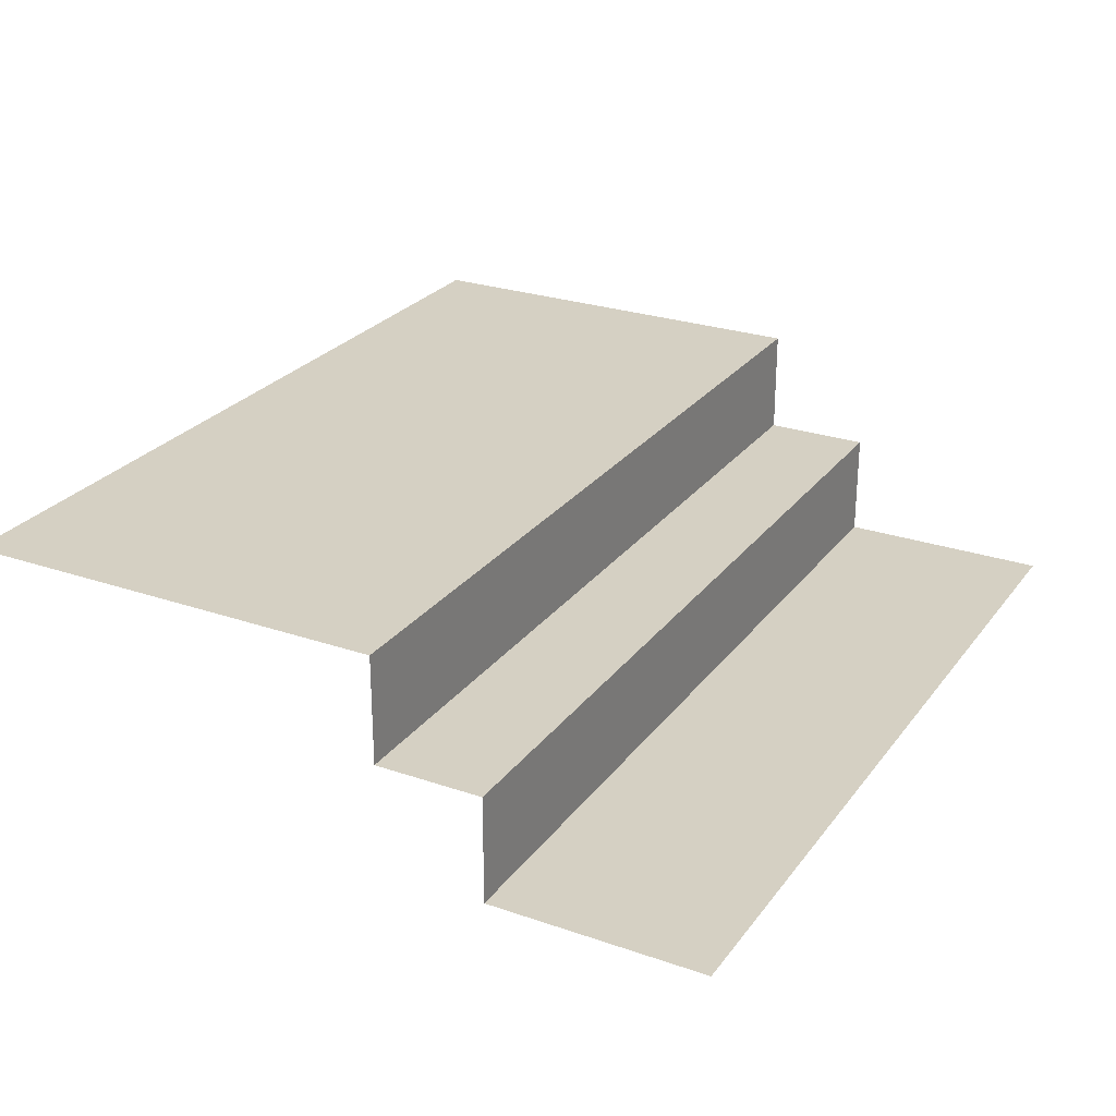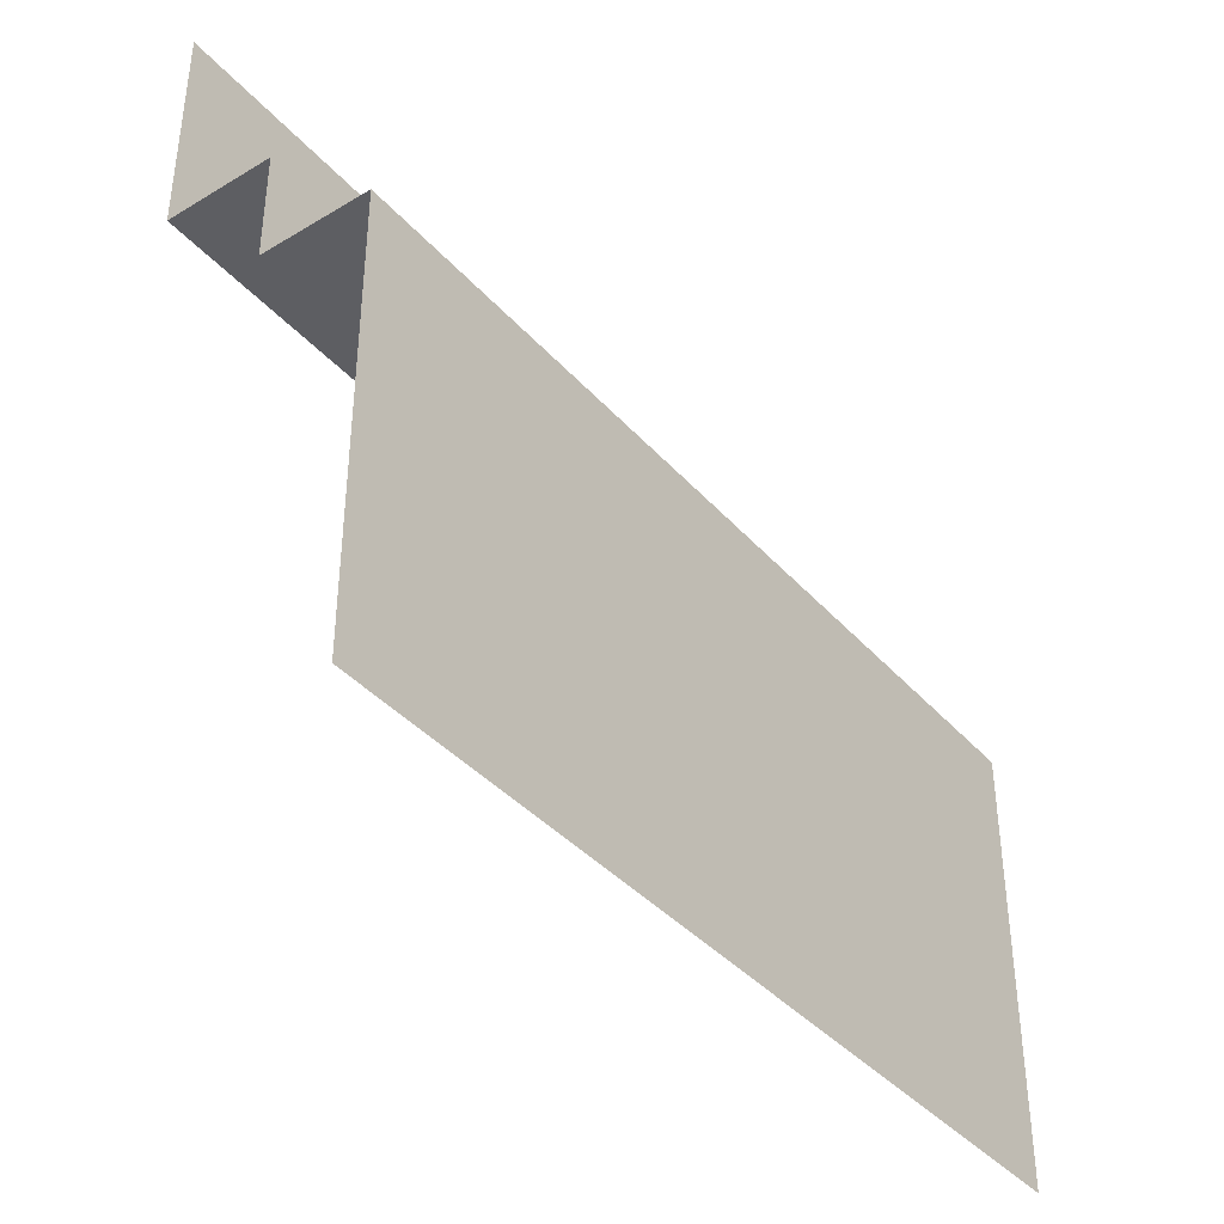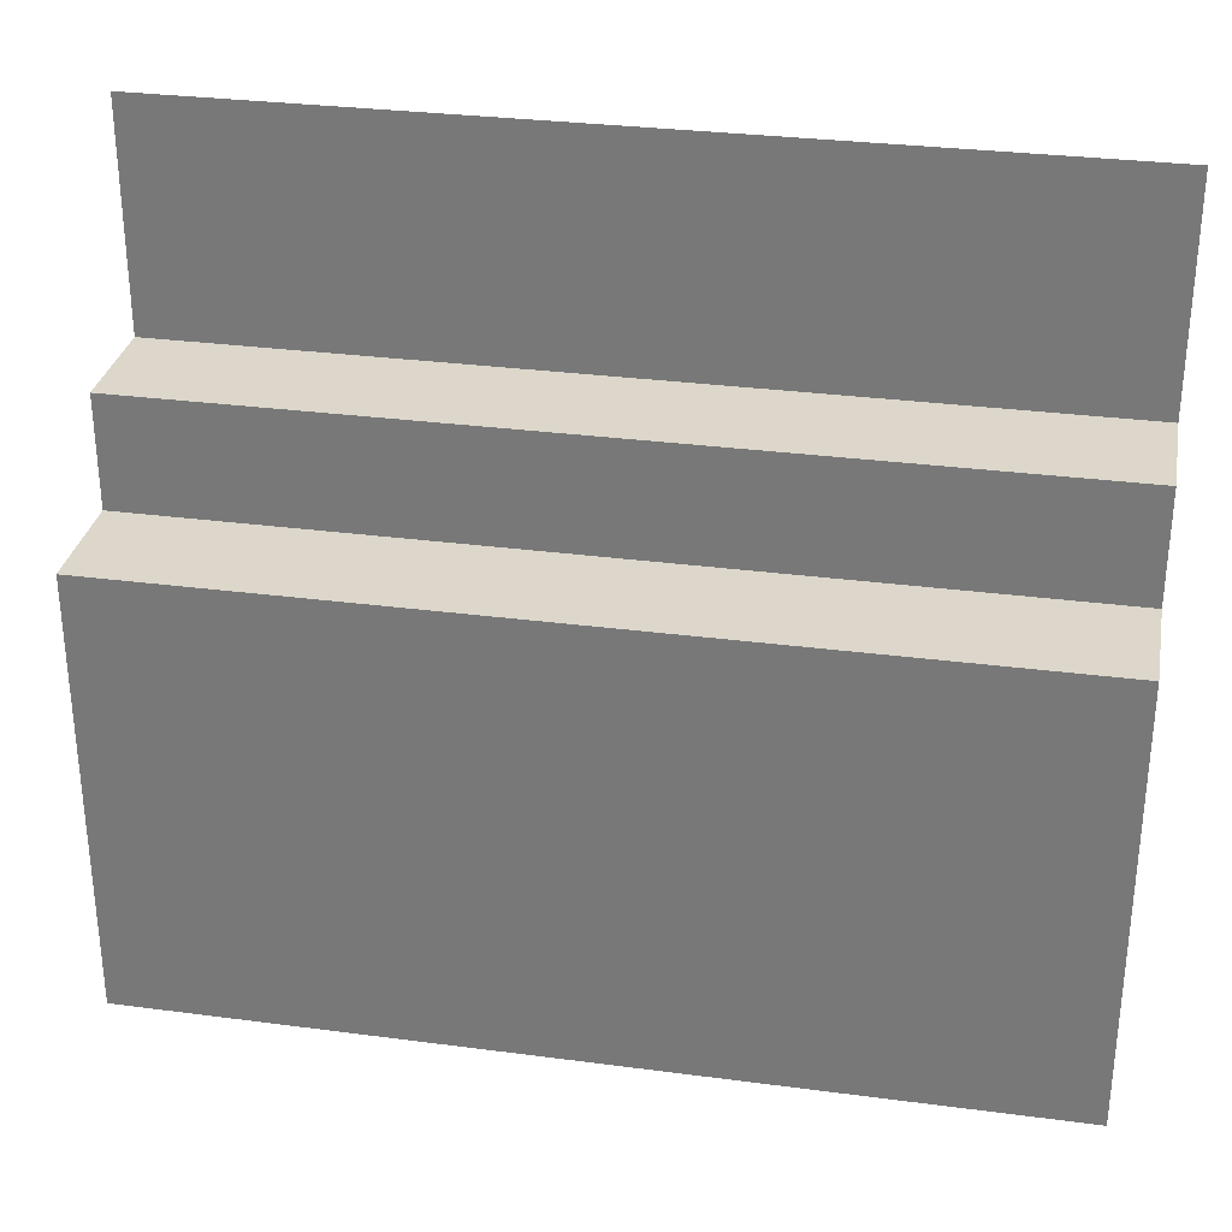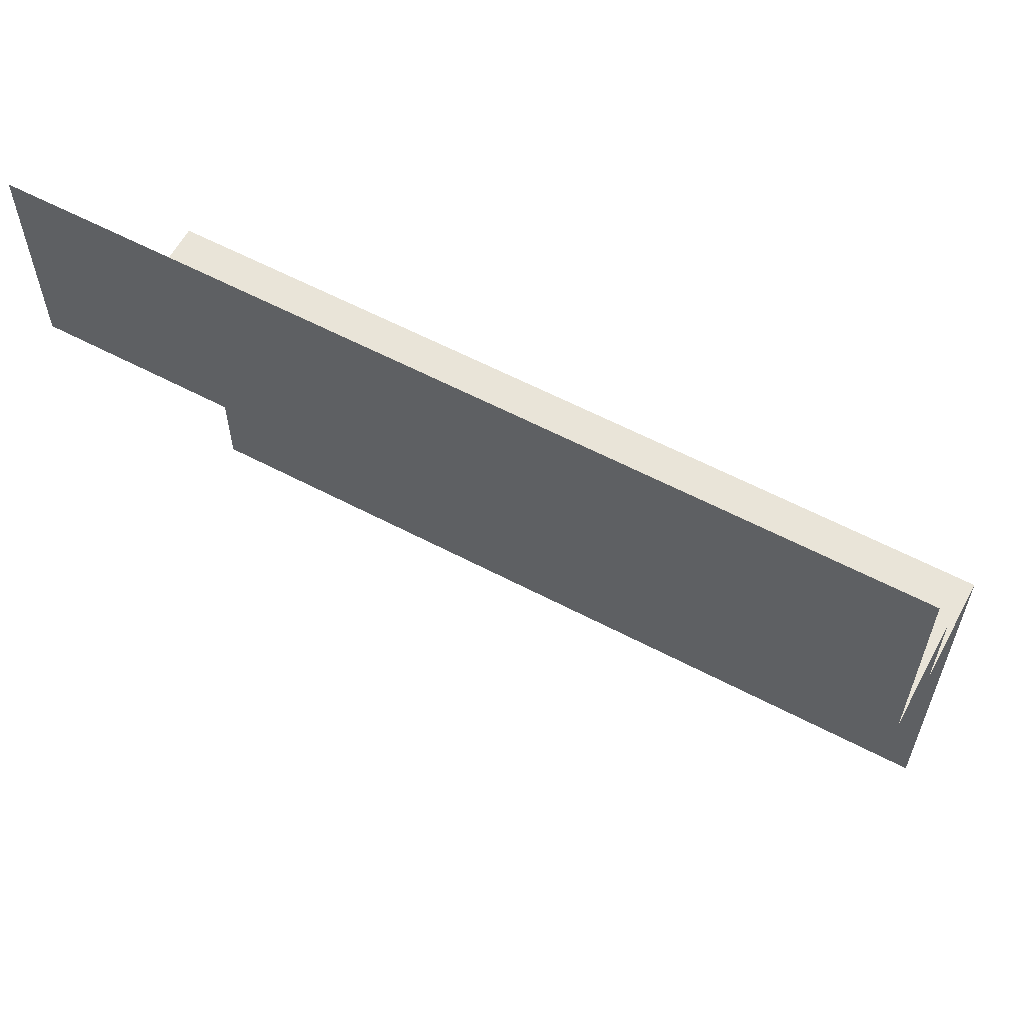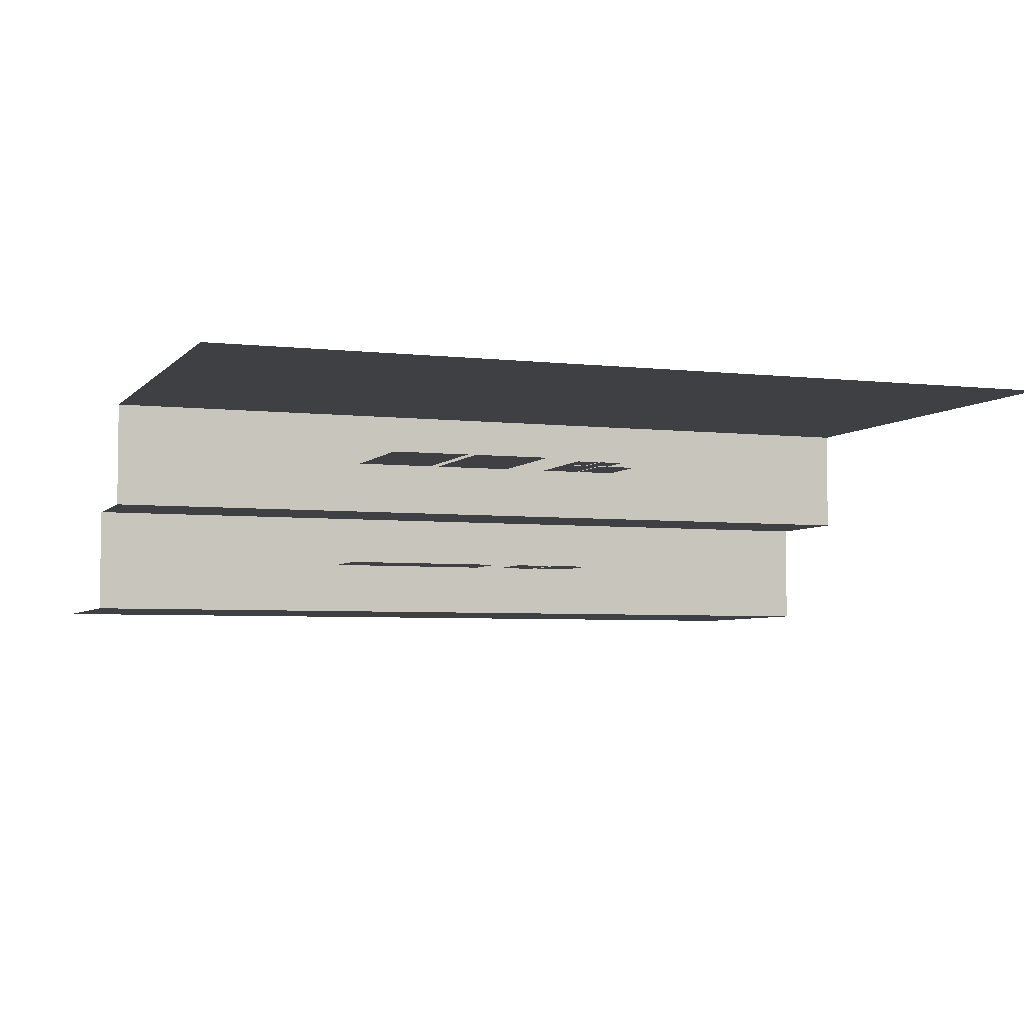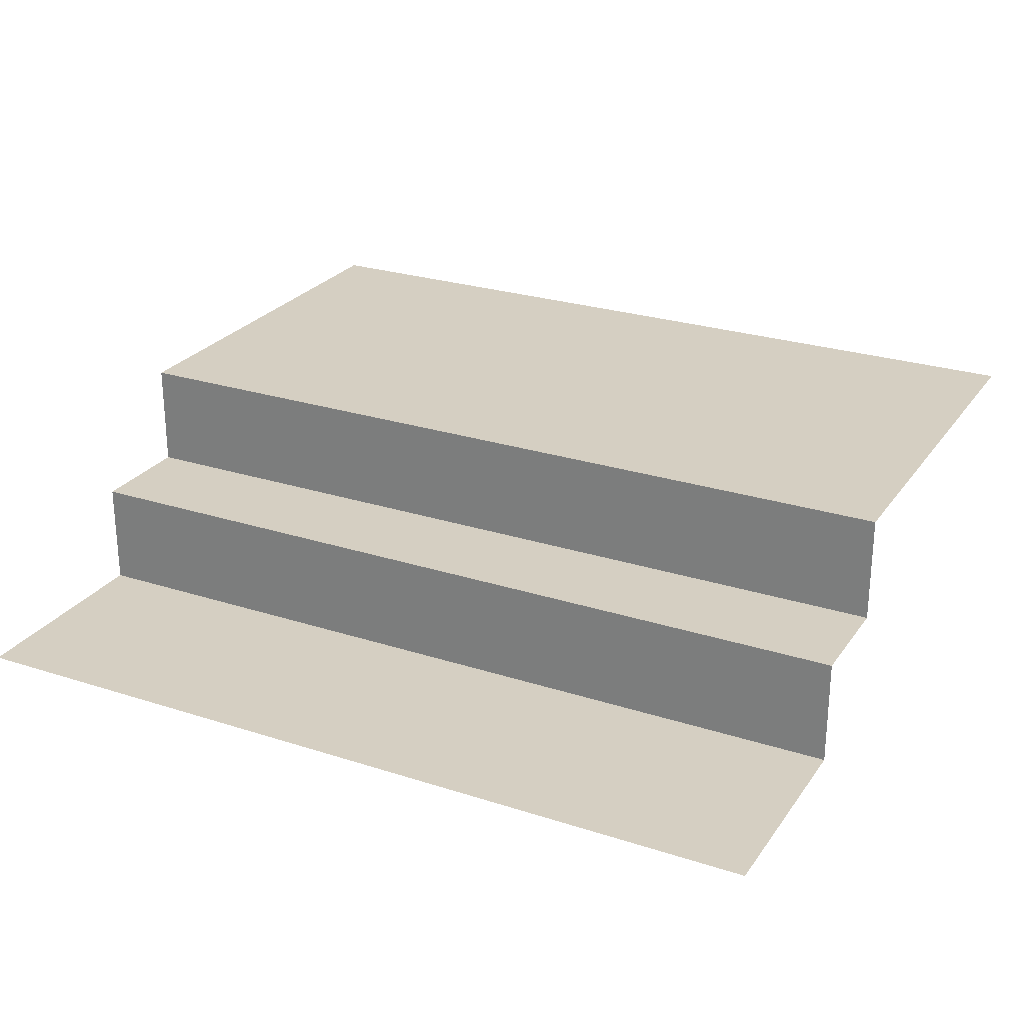
<metadata>
{"format":"obj","ext":"obj","renderer":"f3d","projection":"perspective","resolution":1024,"background":"white","views":[{"elev":26.2,"azim":118.5,"up":"+Z"},{"elev":-39.4,"azim":-53.2,"up":"+Y"},{"elev":30.7,"azim":10.7,"up":"+Y"},{"elev":60.5,"azim":-151.8,"up":"+Y"},{"elev":-4.7,"azim":-20.4,"up":"+Z"},{"elev":25.9,"azim":-152.8,"up":"+Z"}]}
</metadata>
<code>
o hour1
v -2.996 -1 1
v -1.46 -1 1
v -2.996 -3.4 1
v -1.46 -3.4 1
f 1 2 4 3
o hour2
v -1.287 -1 1
v 0.2485 -1 1
v -1.287 -3.4 1
v 0.2485 -3.4 1
f 5 6 8 7
o minute1
v 1.092 -1 1
v 1.86 -1 1
v 1.092 -2.2 1
v 1.86 -2.2 1
f 9 10 12 11
o minute2
v 1.904 -1 1
v 2.672 -1 1
v 1.904 -2.2 1
v 2.672 -2.2 1
f 13 14 16 15
o second1
v 1.086 -2.253 1
v 1.546 -2.253 1
v 1.086 -2.973 1
v 1.546 -2.973 1
f 17 18 20 19
o second2
v 1.594 -2.253 1
v 2.055 -2.253 1
v 1.594 -2.973 1
v 2.055 -2.973 1
f 21 22 24 23
o week
v -2.914 1 -1
v 0.2862 1 -1
v -2.914 -0.2 -1
v 0.2862 -0.2 -1
f 25 26 28 27
o week1
v 0.8185 1 -1
v 1.587 1 -1
v 0.8185 -0.2 -1
v 1.587 -0.2 -1
f 29 30 32 31
o week2
v 1.654 1 -1
v 2.422 1 -1
v 1.654 -0.2 -1
v 2.422 -0.2 -1
f 33 34 36 35
o zbg0
v -8 -9 2
v 8 -9 2
v -8 -7 2
v 8 -7 2
f 37 38 40 39
o zbg1
v -8 -7 2
v 8 -7 2
v -8 -5 2
v 8 -5 2
f 41 42 44 43
o zbg2
v -8 -5 2
v 8 -5 2
v -8 -3 2
v 8 -3 2
f 45 46 48 47
o zbg3
v -8 -3 2
v 8 -3 2
v -8 -1 2
v 8 -1 2
f 49 50 52 51
o zbg4
v -8 -1 0
v 8 -1 0
v -8 -1 2
v 8 -1 2
f 53 55 56 54
o zbg5
v -8 -1 0
v 8 -1 0
v -8 1 0
v 8 1 0
f 57 58 60 59
o zbg6
v -8 1 -2
v 8 1 -2
v -8 1 0
v 8 1 0
f 61 63 64 62
o zbg7
v -8 1 -2
v 8 1 -2
v -8 3 -2
v 8 3 -2
f 65 66 68 67
o zbg8
v -8 3 -2
v 8 3 -2
v -8 5 -2
v 8 5 -2
f 69 70 72 71

</code>
